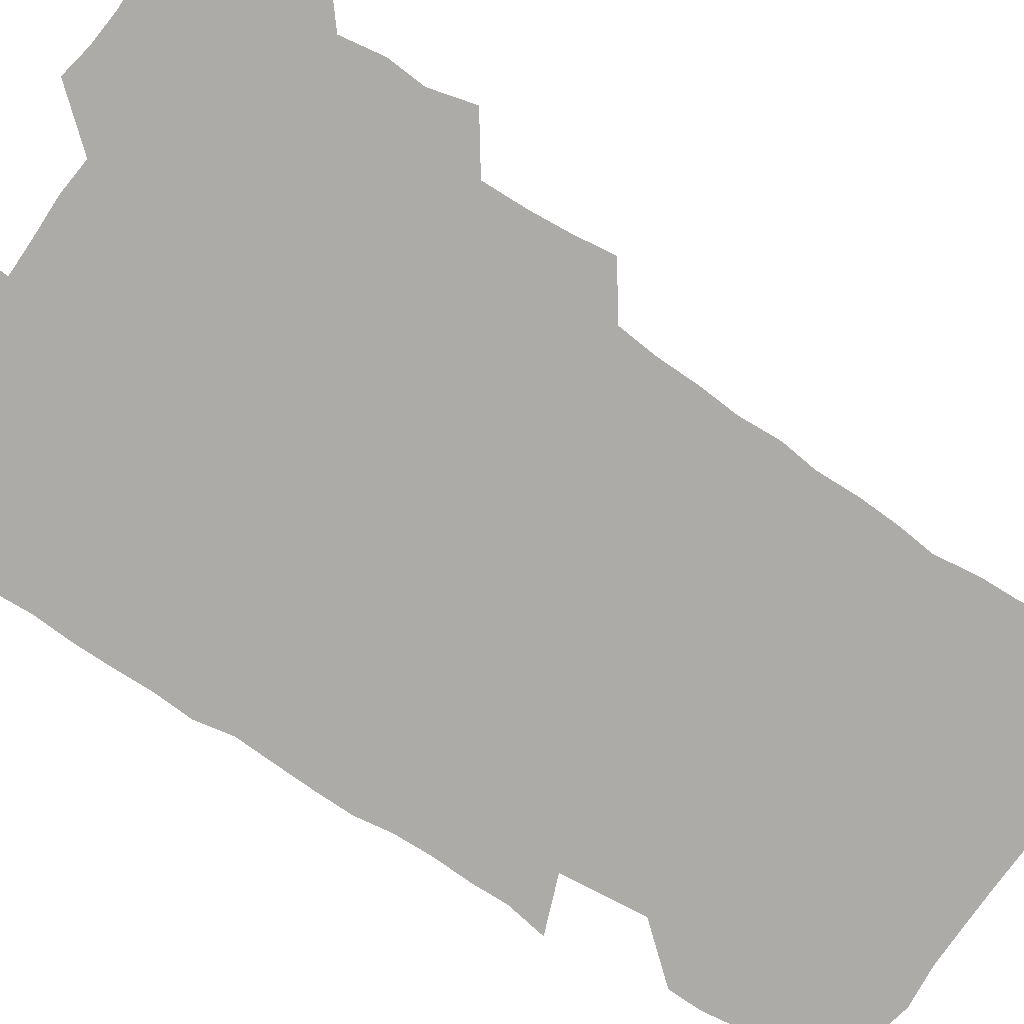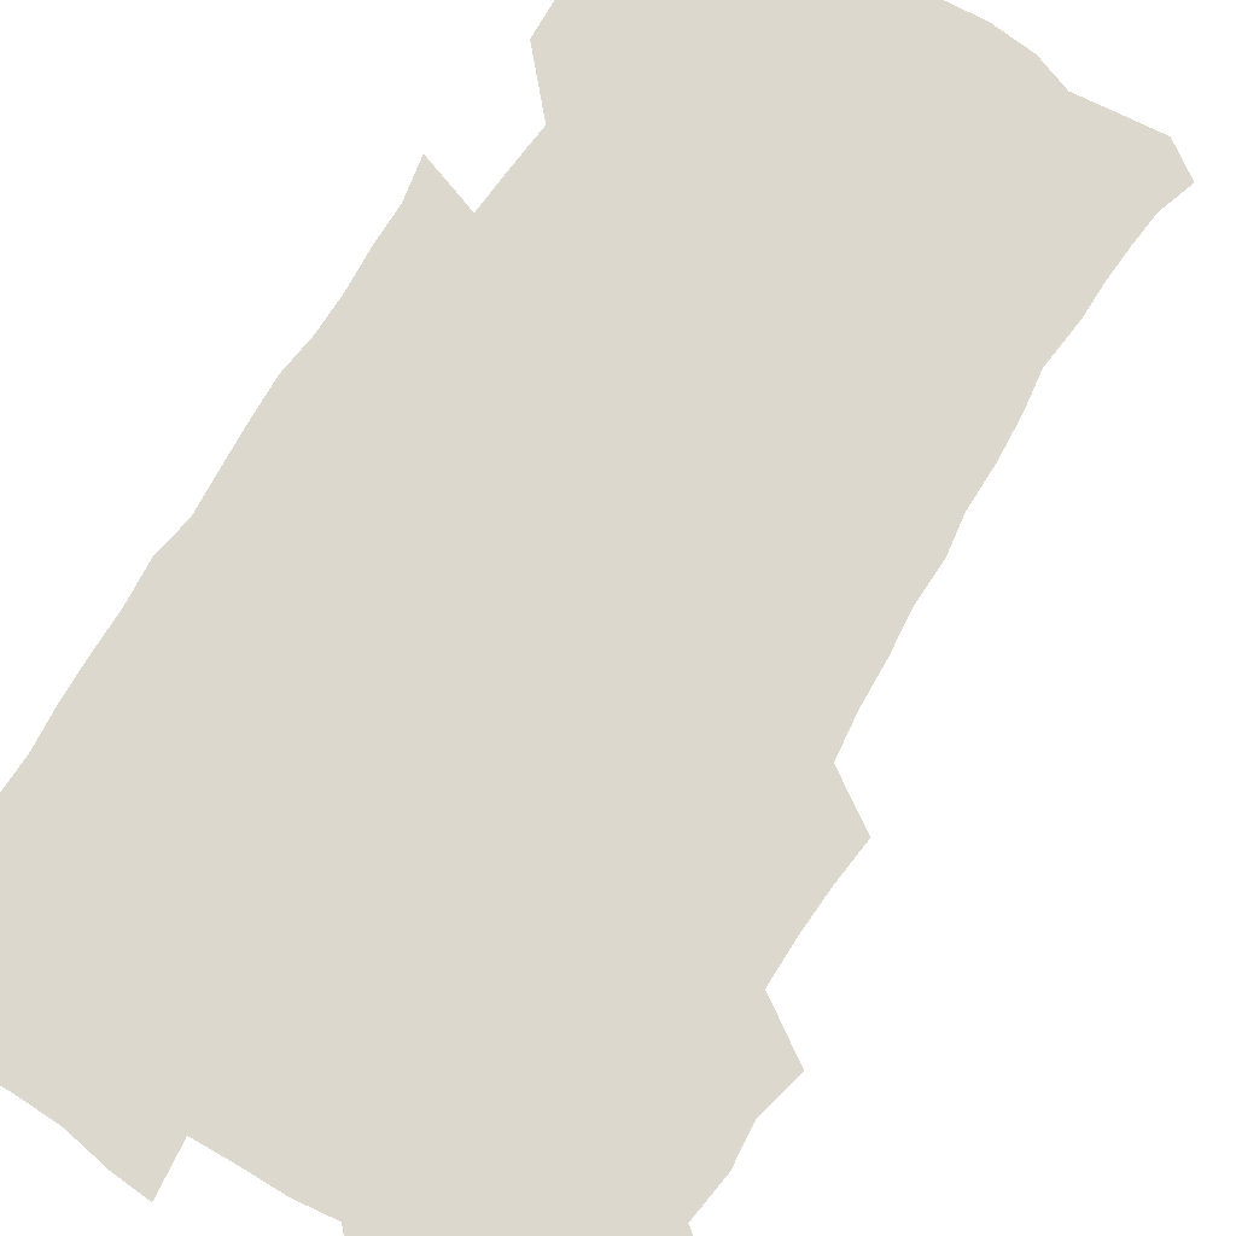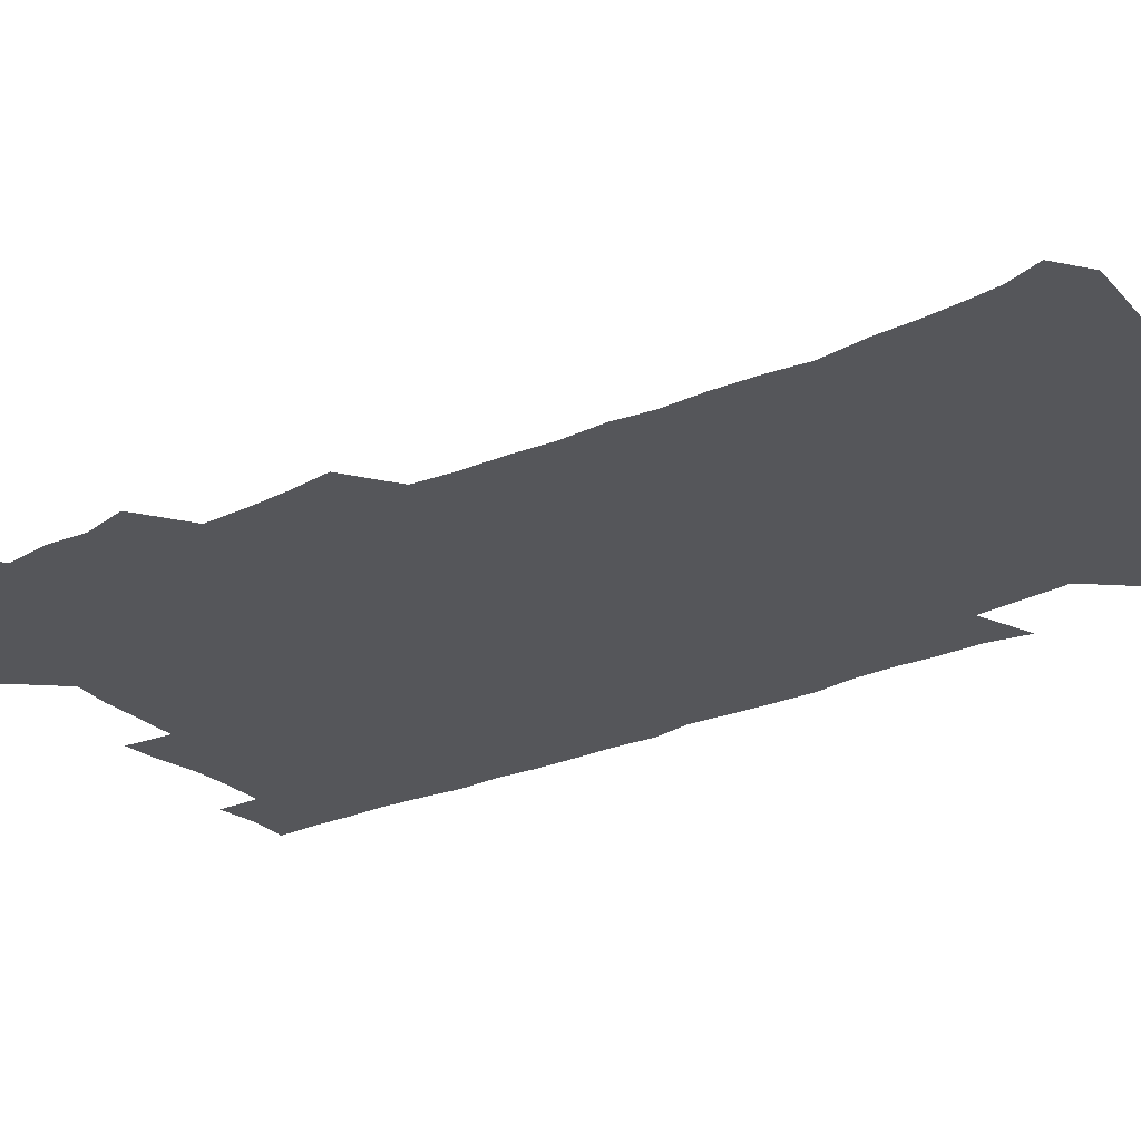
<metadata>
{"format":"obj","ext":"obj","renderer":"f3d","projection":"perspective","resolution":1024,"background":"white","views":[{"elev":-76.3,"azim":-123.1,"up":"+Z"},{"elev":72.3,"azim":-149.0,"up":"+Z"},{"elev":-26.1,"azim":-54.4,"up":"+Z"}]}
</metadata>
<code>
v 476.2 524.9 0
v 479.7 540.1 0
v 481.2 555 0
v 480.8 570.2 0
v 489.3 460.7 0
v 493.6 477.8 0
v 492.4 492.9 0
v 494.9 509.6 0
v 495.5 524.9 0
v 497.5 539.9 0
v 497 554.8 0
v 495.8 570.9 0
v 505.2 398.2 0
v 507.2 414.3 0
v 508.3 430.5 0
v 508.6 447.4 0
v 509.9 463.9 0
v 510.8 479.6 0
v 511.3 495 0
v 510.5 509.8 0
v 513.6 525.3 0
v 512.8 539.9 0
v 512.1 554.8 0
v 510.8 571 0
v 521 187.8 0
v 525.5 200.9 0
v 526.9 213.2 0
v 528 226.8 0
v 528.3 240.5 0
v 530.4 258.3 0
v 528.7 273.1 0
v 527.9 289 0
v 528.2 306.1 0
v 526.3 320.5 0
v 527 337.2 0
v 525.7 352.4 0
v 525.3 369.4 0
v 523.7 385.5 0
v 525.2 402.8 0
v 526.6 419.3 0
v 526.3 434.6 0
v 527.4 450.6 0
v 526.8 465.5 0
v 528.2 481.1 0
v 528.7 495.9 0
v 527.5 510.6 0
v 528.1 525.1 0
v 527.7 539.9 0
v 526.7 555 0
v 525.7 570.9 0
v 533.4 178.7 0
v 540.3 194.1 0
v 541.1 206 0
v 542.8 220.1 0
v 546.5 237.4 0
v 545.8 251.9 0
v 546.1 267.3 0
v 544.3 280.9 0
v 543.9 296.2 0
v 544.4 312.7 0
v 544.2 328.4 0
v 543.9 343.8 0
v 542.4 358.2 0
v 543.5 375.3 0
v 541.7 389.7 0
v 541.8 405.3 0
v 542.5 421.2 0
v 542 436 0
v 542.3 451.2 0
v 543.3 466.7 0
v 542.7 481.2 0
v 543.7 496.2 0
v 544.6 510.7 0
v 543.8 524.8 0
v 542.4 540.1 0
v 540.9 556.4 0
v 539.7 572.3 0
v 547.5 179.7 0
v 553 194.1 0
v 556.9 210 0
v 560.3 227.2 0
v 560.6 241.8 0
v 561.8 258.1 0
v 561.2 272.3 0
v 560.4 286.5 0
v 559 300.2 0
v 559 315.8 0
v 559.1 331.6 0
v 558 345.8 0
v 558.8 362.3 0
v 558.4 377.2 0
v 557.1 391.4 0
v 557.2 406.8 0
v 557.6 422.1 0
v 558.1 437.6 0
v 558.4 452.6 0
v 558.2 467.1 0
v 558.5 482 0
v 558.6 496.5 0
v 558.7 510.7 0
v 558.1 524.9 0
v 557.3 539.8 0
v 556.2 554.8 0
v 553 575 0
v 564.7 181.1 0
v 569.1 196.1 0
v 573.7 214.8 0
v 575.1 230.6 0
v 575 244.6 0
v 575.1 259.4 0
v 574.6 273.4 0
v 574.3 288.3 0
v 572.9 301.6 0
v 574.2 319.3 0
v 573.6 333.4 0
v 572.4 347.1 0
v 573.5 364.2 0
v 572.1 377.6 0
v 573.6 394.4 0
v 573.3 408.8 0
v 572.8 423 0
v 572.9 438 0
v 573.2 452.9 0
v 572 466.9 0
v 572.8 482 0
v 573.3 496.6 0
v 572.9 510.9 0
v 572.2 525.5 0
v 572.3 539.4 0
v 570.6 554.8 0
v 578.3 175.7 0
v 584.9 197.8 0
v 587.9 215.3 0
v 588.3 230.2 0
v 588.5 245 0
v 588.4 259.6 0
v 588.7 275.3 0
v 588 288.9 0
v 587.5 303.5 0
v 587.8 319.3 0
v 587.6 334.1 0
v 587.7 349.6 0
v 587.7 364.8 0
v 587.6 379.7 0
v 587.6 394.3 0
v 586.9 408 0
v 587.6 423.9 0
v 586.9 437.8 0
v 587.5 453.1 0
v 587.1 467.5 0
v 587.2 482 0
v 587.6 496.5 0
v 587.5 510.8 0
v 587.1 525.4 0
v 586.6 540.1 0
v 585.4 556.4 0
v 594.7 173.6 0
v 599 194.9 0
v 602.3 217.6 0
v 602.7 232.3 0
v 602.7 246.7 0
v 602.4 260.5 0
v 602.4 274.9 0
v 602.4 290.6 0
v 602.5 306.1 0
v 602 319.9 0
v 602.2 335.8 0
v 602.2 350.7 0
v 602 365.4 0
v 601.9 379.9 0
v 601.8 394.6 0
v 601.9 409.4 0
v 601.9 424.3 0
v 602.2 439.4 0
v 602 453.4 0
v 602.1 468.1 0
v 602.1 482.3 0
v 601.7 496.6 0
v 602.1 510.9 0
v 601.8 525.5 0
v 601.4 540.8 0
v 601 556.3 0
v 612.5 174.5 0
v 614.9 195.6 0
v 616 216.5 0
v 616.3 231.6 0
v 616.2 246.7 0
v 616.1 259.2 0
v 616.5 276.7 0
v 616.3 290.2 0
v 616.2 305.3 0
v 616.1 320.6 0
v 616.3 336.9 0
v 616.2 350.9 0
v 616.1 365.2 0
v 616 379.3 0
v 616 394.3 0
v 616 408.4 0
v 616.1 424.1 0
v 616.2 438.9 0
v 616.2 453.3 0
v 616.3 468 0
v 616.2 482.3 0
v 616.6 496.8 0
v 616.5 511.1 0
v 616.6 525.4 0
v 616.5 540 0
v 616.3 556.6 0
v 614.6 575.5 0
v 630.3 175 0
v 630.4 197.2 0
v 630.2 215.7 0
v 630 231.6 0
v 630 245.9 0
v 630.2 261.7 0
v 630.2 276.5 0
v 630.3 290.6 0
v 630.3 304.9 0
v 630.3 319.1 0
v 630.1 336 0
v 630.1 351 0
v 630.1 365.3 0
v 630.1 380.6 0
v 630.2 394.4 0
v 630.3 409.2 0
v 630.4 423.7 0
v 630.3 439 0
v 630.5 453 0
v 630.4 468.2 0
v 630.5 482.1 0
v 630.7 496.7 0
v 631 511.1 0
v 631.2 525.5 0
v 631.1 540.4 0
v 630.9 555.5 0
v 628.6 574.2 0
v 647.8 175.3 0
v 645.4 197.5 0
v 644.4 215.3 0
v 644.1 230.1 0
v 643.8 245.9 0
v 644.2 260.1 0
v 643.9 275.9 0
v 643.9 291 0
v 644.3 304.5 0
v 644.1 321.8 0
v 644 336 0
v 644.1 350.5 0
v 644.2 364.9 0
v 644.2 379.8 0
v 644.3 394.4 0
v 644.1 409.4 0
v 644.8 423 0
v 644.4 438.6 0
v 644.8 453 0
v 644.5 468 0
v 644.6 482.4 0
v 645.3 496.6 0
v 645.4 511.1 0
v 645.8 525.4 0
v 646.2 539.6 0
v 645.7 555 0
v 644.6 571.2 0
v 664.8 173.9 0
v 660.5 196.3 0
v 658.5 214.4 0
v 658.1 229.2 0
v 658.7 242.5 0
v 657.6 259.5 0
v 657.9 274.2 0
v 658.1 289.3 0
v 658.2 304.9 0
v 658.4 319.7 0
v 658.3 334.6 0
v 658.5 349.2 0
v 658.3 364.4 0
v 658.3 379.3 0
v 658.4 393.9 0
v 658.5 408.6 0
v 658.7 423.2 0
v 660.4 436.8 0
v 659.3 452.8 0
v 659.9 466.9 0
v 659.5 481.9 0
v 659.4 496.6 0
v 659.2 510.9 0
v 660.7 525.4 0
v 660.4 539.9 0
v 660.5 554.7 0
v 660 570.5 0
v 679.6 177.1 0
v 676.6 193.3 0
v 673.2 212.1 0
v 672.7 226.9 0
v 671.8 242.4 0
v 671.7 256.6 0
v 671.8 271.4 0
v 672.4 287.1 0
v 673.4 302.1 0
v 672.6 318 0
v 674.1 331.3 0
v 673 347.7 0
v 673.2 362.4 0
v 673.3 377.3 0
v 674.2 391.6 0
v 673.5 407.2 0
v 673.2 422.5 0
v 674.1 436.9 0
v 673.6 452.3 0
v 674.1 466.7 0
v 673.8 481.8 0
v 673.9 496.3 0
v 676.4 510.8 0
v 675.8 525.5 0
v 675.2 540.3 0
v 675.3 555 0
v 675.3 570.7 0
v 675.1 587.3 0
v 694.2 177.4 0
v 689.7 194.6 0
v 687.9 209.7 0
v 687.8 223.5 0
v 686.3 239.2 0
v 685.1 253.8 0
v 685.9 266 0
v 687.4 281.9 0
v 688.9 299.4 0
v 687.9 315 0
v 687.8 330.1 0
v 687.8 345.1 0
v 688.2 359.9 0
v 688.5 374.9 0
v 689.7 389.2 0
v 689.2 404.8 0
v 689.1 420.1 0
v 689.9 435 0
v 689.3 450.5 0
v 689.1 465.6 0
v 690.5 480 0
v 689.8 495.3 0
v 691.3 510 0
v 690.3 525.7 0
v 690.2 540.4 0
v 689.8 554.9 0
v 690.4 569.9 0
v 690.8 585.2 0
v 708.2 176 0
v 704.5 191.6 0
v 704.7 204.5 0
v 702.6 219.6 0
v 704.1 232.1 0
v 703.6 245.6 0
v 710.7 291.3 0
v 707.8 307.6 0
v 708 322.3 0
v 707.1 338.1 0
v 707.4 353.5 0
v 709.4 368 0
v 709.1 383.4 0
v 708.3 399.4 0
v 707.4 415.6 0
v 710.1 430.2 0
v 709 446.2 0
v 709.2 461.8 0
v 709 477.3 0
v 707.9 493.1 0
v 708.5 508.1 0
v 707 524.3 0
v 705.8 540.2 0
v 706.1 555.4 0
v 705.8 570.4 0
v 706.4 586.1 0
f 8 9 1
f 1 9 2
f 9 10 2
f 2 10 3
f 10 11 3
f 3 11 4
f 11 12 4
f 16 17 5
f 5 17 6
f 17 18 6
f 6 18 7
f 18 19 7
f 7 19 8
f 19 20 8
f 8 20 9
f 20 21 9
f 9 21 10
f 21 22 10
f 10 22 11
f 22 23 11
f 11 23 12
f 23 24 12
f 38 39 13
f 13 39 14
f 39 40 14
f 14 40 15
f 40 41 15
f 15 41 16
f 41 42 16
f 16 42 17
f 42 43 17
f 17 43 18
f 43 44 18
f 18 44 19
f 44 45 19
f 19 45 20
f 45 46 20
f 20 46 21
f 46 47 21
f 21 47 22
f 47 48 22
f 22 48 23
f 48 49 23
f 23 49 24
f 49 50 24
f 51 52 25
f 25 52 26
f 52 53 26
f 26 53 27
f 53 54 27
f 27 54 28
f 54 55 28
f 28 55 29
f 55 56 29
f 29 56 30
f 56 57 30
f 30 57 31
f 57 58 31
f 31 58 32
f 58 59 32
f 32 59 33
f 59 60 33
f 33 60 34
f 60 61 34
f 34 61 35
f 61 62 35
f 35 62 36
f 62 63 36
f 36 63 37
f 63 64 37
f 37 64 38
f 64 65 38
f 38 65 39
f 65 66 39
f 39 66 40
f 66 67 40
f 40 67 41
f 67 68 41
f 41 68 42
f 68 69 42
f 42 69 43
f 69 70 43
f 43 70 44
f 70 71 44
f 44 71 45
f 71 72 45
f 45 72 46
f 72 73 46
f 46 73 47
f 73 74 47
f 47 74 48
f 74 75 48
f 48 75 49
f 75 76 49
f 49 76 50
f 76 77 50
f 51 78 52
f 78 79 52
f 52 79 53
f 79 80 53
f 53 80 54
f 80 81 54
f 54 81 55
f 81 82 55
f 55 82 56
f 82 83 56
f 56 83 57
f 83 84 57
f 57 84 58
f 84 85 58
f 58 85 59
f 85 86 59
f 59 86 60
f 86 87 60
f 60 87 61
f 87 88 61
f 61 88 62
f 88 89 62
f 62 89 63
f 89 90 63
f 63 90 64
f 90 91 64
f 64 91 65
f 91 92 65
f 65 92 66
f 92 93 66
f 66 93 67
f 93 94 67
f 67 94 68
f 94 95 68
f 68 95 69
f 95 96 69
f 69 96 70
f 96 97 70
f 70 97 71
f 97 98 71
f 71 98 72
f 98 99 72
f 72 99 73
f 99 100 73
f 73 100 74
f 100 101 74
f 74 101 75
f 101 102 75
f 75 102 76
f 102 103 76
f 76 103 77
f 103 104 77
f 78 105 79
f 105 106 79
f 79 106 80
f 106 107 80
f 80 107 81
f 107 108 81
f 81 108 82
f 108 109 82
f 82 109 83
f 109 110 83
f 83 110 84
f 110 111 84
f 84 111 85
f 111 112 85
f 85 112 86
f 112 113 86
f 86 113 87
f 113 114 87
f 87 114 88
f 114 115 88
f 88 115 89
f 115 116 89
f 89 116 90
f 116 117 90
f 90 117 91
f 117 118 91
f 91 118 92
f 118 119 92
f 92 119 93
f 119 120 93
f 93 120 94
f 120 121 94
f 94 121 95
f 121 122 95
f 95 122 96
f 122 123 96
f 96 123 97
f 123 124 97
f 97 124 98
f 124 125 98
f 98 125 99
f 125 126 99
f 99 126 100
f 126 127 100
f 100 127 101
f 127 128 101
f 101 128 102
f 128 129 102
f 102 129 103
f 129 130 103
f 103 130 104
f 105 131 106
f 131 132 106
f 106 132 107
f 132 133 107
f 107 133 108
f 133 134 108
f 108 134 109
f 134 135 109
f 109 135 110
f 135 136 110
f 110 136 111
f 136 137 111
f 111 137 112
f 137 138 112
f 112 138 113
f 138 139 113
f 113 139 114
f 139 140 114
f 114 140 115
f 140 141 115
f 115 141 116
f 141 142 116
f 116 142 117
f 142 143 117
f 117 143 118
f 143 144 118
f 118 144 119
f 144 145 119
f 119 145 120
f 145 146 120
f 120 146 121
f 146 147 121
f 121 147 122
f 147 148 122
f 122 148 123
f 148 149 123
f 123 149 124
f 149 150 124
f 124 150 125
f 150 151 125
f 125 151 126
f 151 152 126
f 126 152 127
f 152 153 127
f 127 153 128
f 153 154 128
f 128 154 129
f 154 155 129
f 129 155 130
f 155 156 130
f 131 157 132
f 157 158 132
f 132 158 133
f 158 159 133
f 133 159 134
f 159 160 134
f 134 160 135
f 160 161 135
f 135 161 136
f 161 162 136
f 136 162 137
f 162 163 137
f 137 163 138
f 163 164 138
f 138 164 139
f 164 165 139
f 139 165 140
f 165 166 140
f 140 166 141
f 166 167 141
f 141 167 142
f 167 168 142
f 142 168 143
f 168 169 143
f 143 169 144
f 169 170 144
f 144 170 145
f 170 171 145
f 145 171 146
f 171 172 146
f 146 172 147
f 172 173 147
f 147 173 148
f 173 174 148
f 148 174 149
f 174 175 149
f 149 175 150
f 175 176 150
f 150 176 151
f 176 177 151
f 151 177 152
f 177 178 152
f 152 178 153
f 178 179 153
f 153 179 154
f 179 180 154
f 154 180 155
f 180 181 155
f 155 181 156
f 181 182 156
f 157 183 158
f 183 184 158
f 158 184 159
f 184 185 159
f 159 185 160
f 185 186 160
f 160 186 161
f 186 187 161
f 161 187 162
f 187 188 162
f 162 188 163
f 188 189 163
f 163 189 164
f 189 190 164
f 164 190 165
f 190 191 165
f 165 191 166
f 191 192 166
f 166 192 167
f 192 193 167
f 167 193 168
f 193 194 168
f 168 194 169
f 194 195 169
f 169 195 170
f 195 196 170
f 170 196 171
f 196 197 171
f 171 197 172
f 197 198 172
f 172 198 173
f 198 199 173
f 173 199 174
f 199 200 174
f 174 200 175
f 200 201 175
f 175 201 176
f 201 202 176
f 176 202 177
f 202 203 177
f 177 203 178
f 203 204 178
f 178 204 179
f 204 205 179
f 179 205 180
f 205 206 180
f 180 206 181
f 206 207 181
f 181 207 182
f 207 208 182
f 183 210 184
f 210 211 184
f 184 211 185
f 211 212 185
f 185 212 186
f 212 213 186
f 186 213 187
f 213 214 187
f 187 214 188
f 214 215 188
f 188 215 189
f 215 216 189
f 189 216 190
f 216 217 190
f 190 217 191
f 217 218 191
f 191 218 192
f 218 219 192
f 192 219 193
f 219 220 193
f 193 220 194
f 220 221 194
f 194 221 195
f 221 222 195
f 195 222 196
f 222 223 196
f 196 223 197
f 223 224 197
f 197 224 198
f 224 225 198
f 198 225 199
f 225 226 199
f 199 226 200
f 226 227 200
f 200 227 201
f 227 228 201
f 201 228 202
f 228 229 202
f 202 229 203
f 229 230 203
f 203 230 204
f 230 231 204
f 204 231 205
f 231 232 205
f 205 232 206
f 232 233 206
f 206 233 207
f 233 234 207
f 207 234 208
f 234 235 208
f 208 235 209
f 235 236 209
f 210 237 211
f 237 238 211
f 211 238 212
f 238 239 212
f 212 239 213
f 239 240 213
f 213 240 214
f 240 241 214
f 214 241 215
f 241 242 215
f 215 242 216
f 242 243 216
f 216 243 217
f 243 244 217
f 217 244 218
f 244 245 218
f 218 245 219
f 245 246 219
f 219 246 220
f 246 247 220
f 220 247 221
f 247 248 221
f 221 248 222
f 248 249 222
f 222 249 223
f 249 250 223
f 223 250 224
f 250 251 224
f 224 251 225
f 251 252 225
f 225 252 226
f 252 253 226
f 226 253 227
f 253 254 227
f 227 254 228
f 254 255 228
f 228 255 229
f 255 256 229
f 229 256 230
f 256 257 230
f 230 257 231
f 257 258 231
f 231 258 232
f 258 259 232
f 232 259 233
f 259 260 233
f 233 260 234
f 260 261 234
f 234 261 235
f 261 262 235
f 235 262 236
f 262 263 236
f 237 264 238
f 264 265 238
f 238 265 239
f 265 266 239
f 239 266 240
f 266 267 240
f 240 267 241
f 267 268 241
f 241 268 242
f 268 269 242
f 242 269 243
f 269 270 243
f 243 270 244
f 270 271 244
f 244 271 245
f 271 272 245
f 245 272 246
f 272 273 246
f 246 273 247
f 273 274 247
f 247 274 248
f 274 275 248
f 248 275 249
f 275 276 249
f 249 276 250
f 276 277 250
f 250 277 251
f 277 278 251
f 251 278 252
f 278 279 252
f 252 279 253
f 279 280 253
f 253 280 254
f 280 281 254
f 254 281 255
f 281 282 255
f 255 282 256
f 282 283 256
f 256 283 257
f 283 284 257
f 257 284 258
f 284 285 258
f 258 285 259
f 285 286 259
f 259 286 260
f 286 287 260
f 260 287 261
f 287 288 261
f 261 288 262
f 288 289 262
f 262 289 263
f 289 290 263
f 264 291 265
f 291 292 265
f 265 292 266
f 292 293 266
f 266 293 267
f 293 294 267
f 267 294 268
f 294 295 268
f 268 295 269
f 295 296 269
f 269 296 270
f 296 297 270
f 270 297 271
f 297 298 271
f 271 298 272
f 298 299 272
f 272 299 273
f 299 300 273
f 273 300 274
f 300 301 274
f 274 301 275
f 301 302 275
f 275 302 276
f 302 303 276
f 276 303 277
f 303 304 277
f 277 304 278
f 304 305 278
f 278 305 279
f 305 306 279
f 279 306 280
f 306 307 280
f 280 307 281
f 307 308 281
f 281 308 282
f 308 309 282
f 282 309 283
f 309 310 283
f 283 310 284
f 310 311 284
f 284 311 285
f 311 312 285
f 285 312 286
f 312 313 286
f 286 313 287
f 313 314 287
f 287 314 288
f 314 315 288
f 288 315 289
f 315 316 289
f 289 316 290
f 316 317 290
f 291 319 292
f 319 320 292
f 292 320 293
f 320 321 293
f 293 321 294
f 321 322 294
f 294 322 295
f 322 323 295
f 295 323 296
f 323 324 296
f 296 324 297
f 324 325 297
f 297 325 298
f 325 326 298
f 298 326 299
f 326 327 299
f 299 327 300
f 327 328 300
f 300 328 301
f 328 329 301
f 301 329 302
f 329 330 302
f 302 330 303
f 330 331 303
f 303 331 304
f 331 332 304
f 304 332 305
f 332 333 305
f 305 333 306
f 333 334 306
f 306 334 307
f 334 335 307
f 307 335 308
f 335 336 308
f 308 336 309
f 336 337 309
f 309 337 310
f 337 338 310
f 310 338 311
f 338 339 311
f 311 339 312
f 339 340 312
f 312 340 313
f 340 341 313
f 313 341 314
f 341 342 314
f 314 342 315
f 342 343 315
f 315 343 316
f 343 344 316
f 316 344 317
f 344 345 317
f 317 345 318
f 345 346 318
f 319 347 320
f 347 348 320
f 320 348 321
f 348 349 321
f 321 349 322
f 349 350 322
f 322 350 323
f 350 351 323
f 323 351 324
f 351 352 324
f 324 352 325
f 327 353 328
f 353 354 328
f 328 354 329
f 354 355 329
f 329 355 330
f 355 356 330
f 330 356 331
f 356 357 331
f 331 357 332
f 357 358 332
f 332 358 333
f 358 359 333
f 333 359 334
f 359 360 334
f 334 360 335
f 360 361 335
f 335 361 336
f 361 362 336
f 336 362 337
f 362 363 337
f 337 363 338
f 363 364 338
f 338 364 339
f 364 365 339
f 339 365 340
f 365 366 340
f 340 366 341
f 366 367 341
f 341 367 342
f 367 368 342
f 342 368 343
f 368 369 343
f 343 369 344
f 369 370 344
f 344 370 345
f 370 371 345
f 345 371 346
f 371 372 346

</code>
